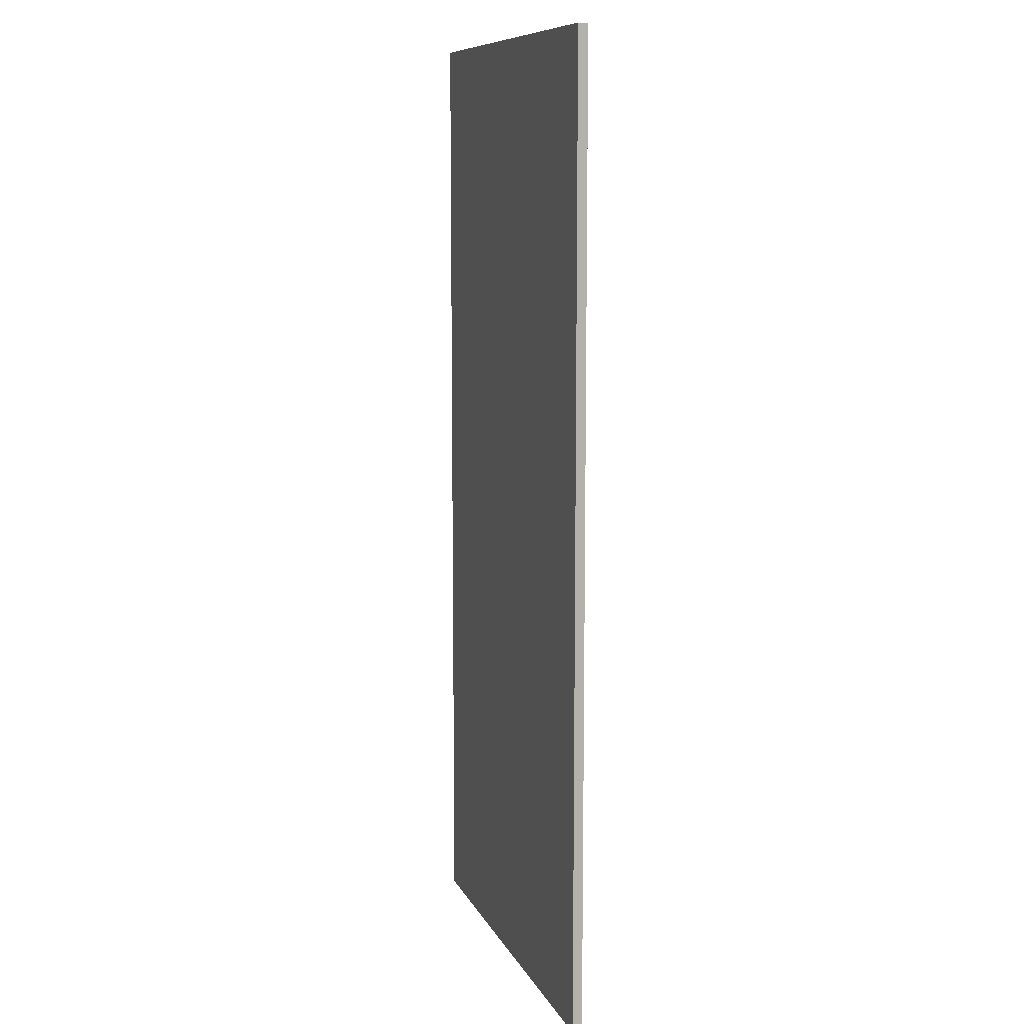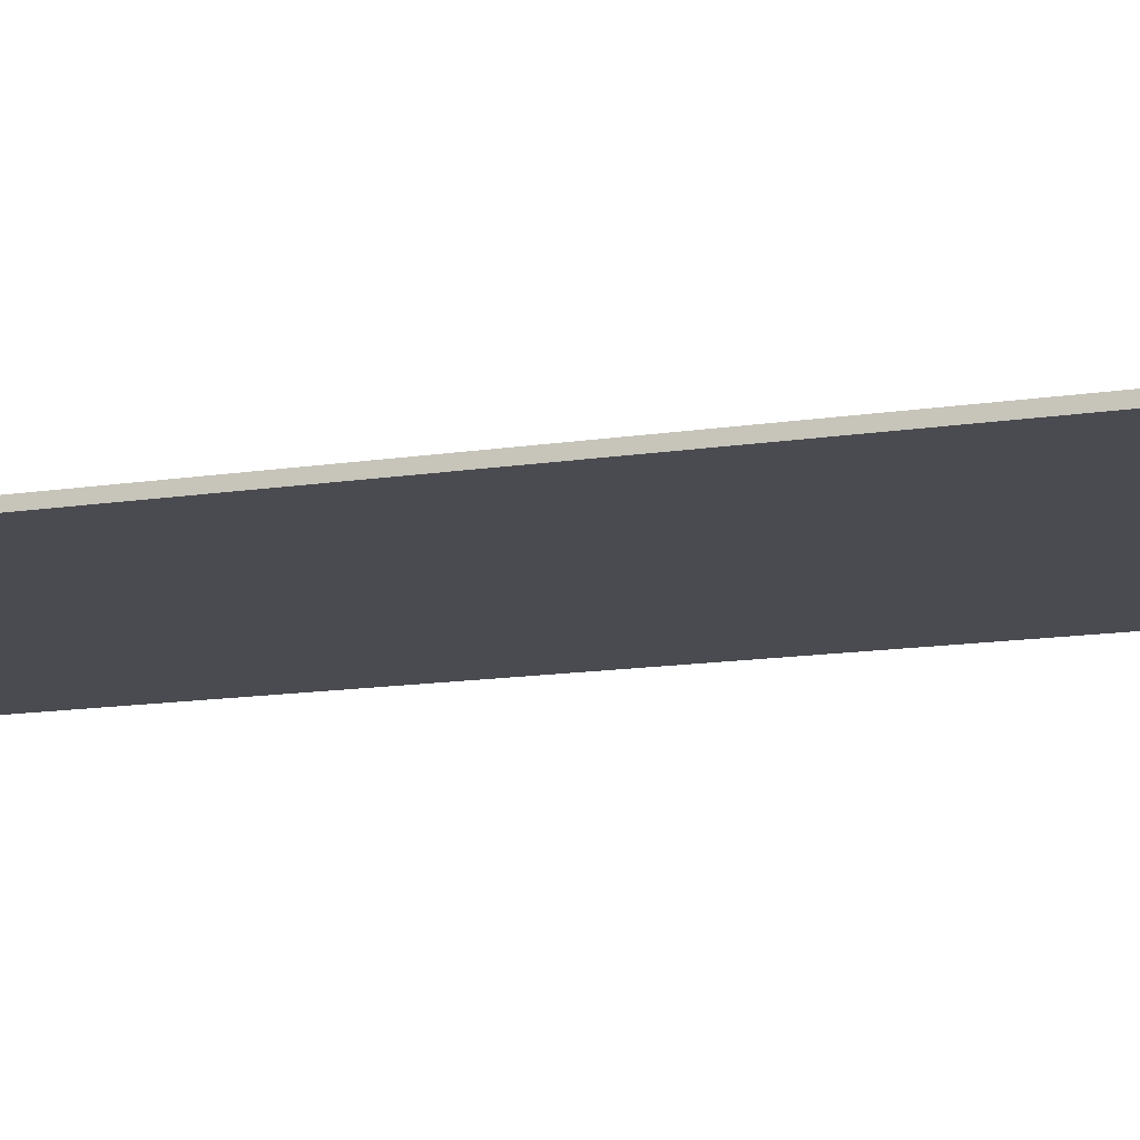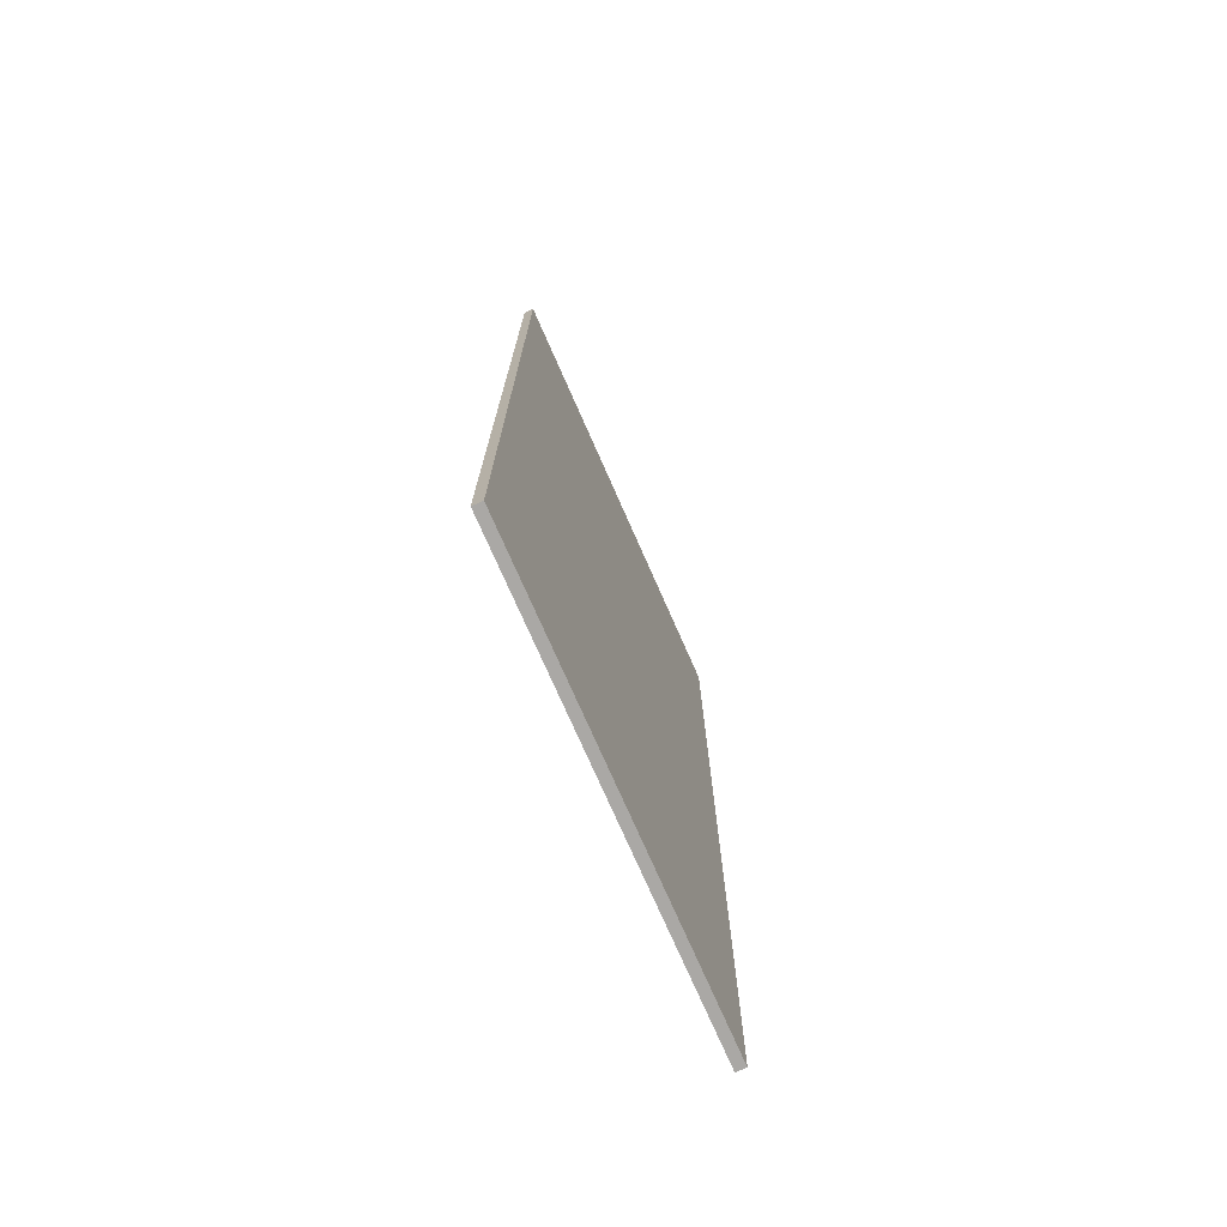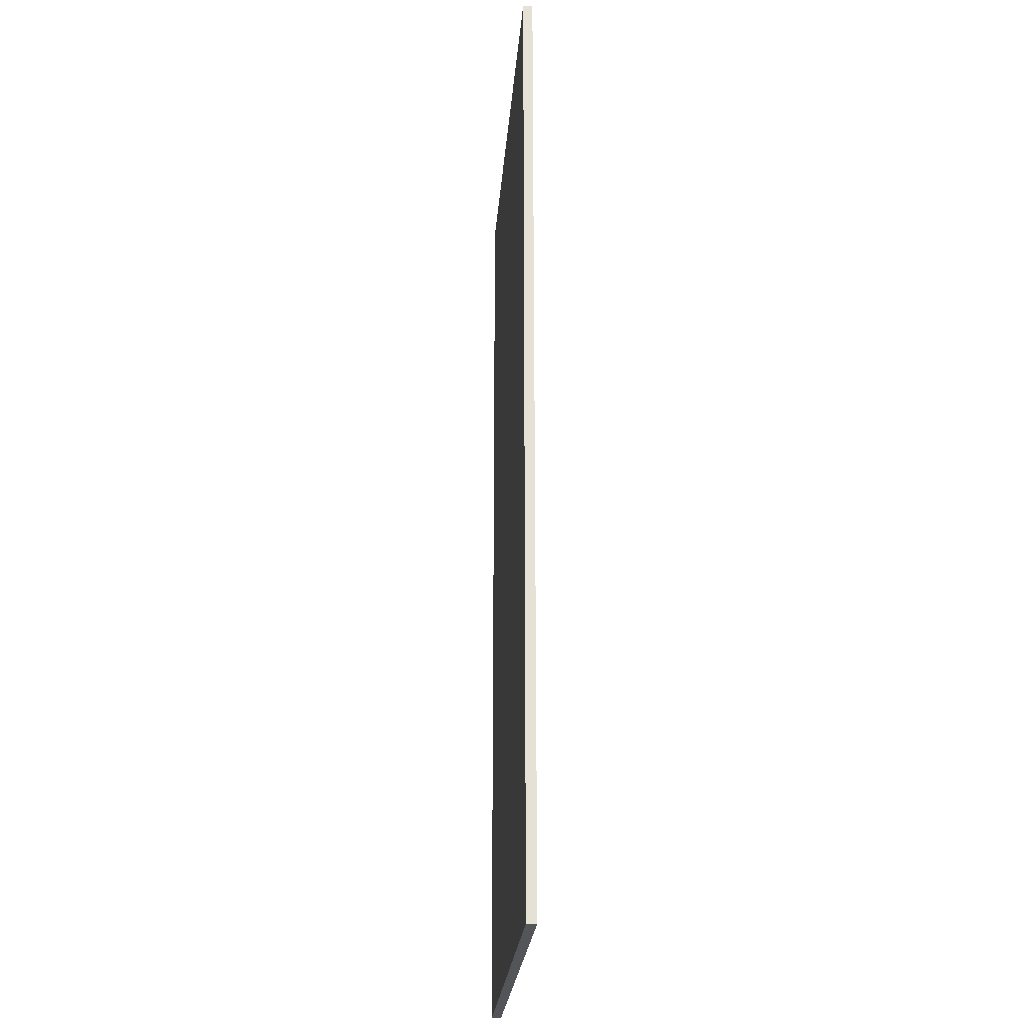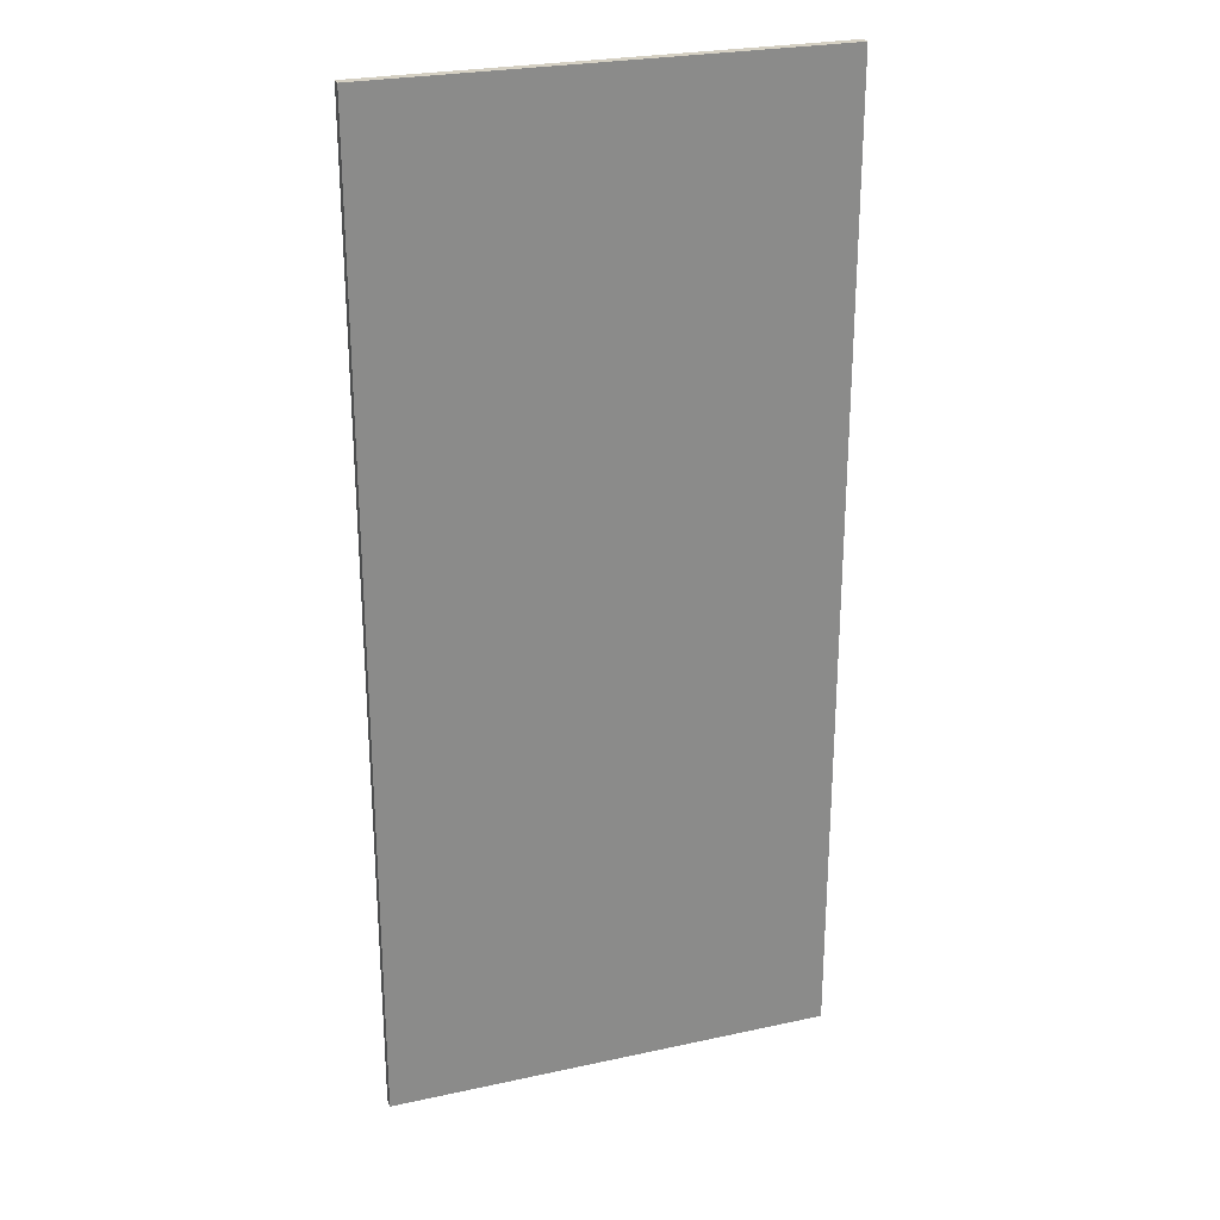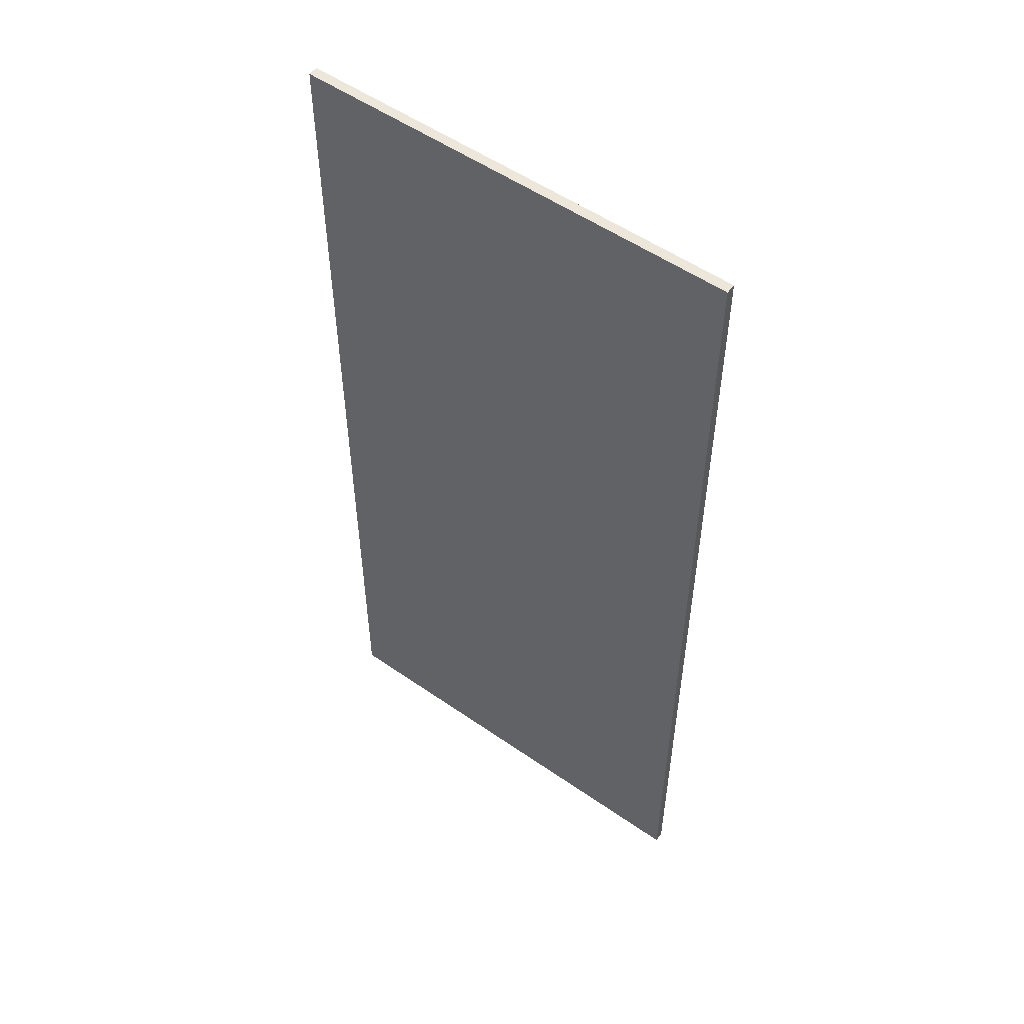
<metadata>
{"format":"obj","ext":"obj","renderer":"f3d","projection":"perspective","resolution":1024,"background":"white","views":[{"elev":9.6,"azim":73.1,"up":"+Z"},{"elev":-14.6,"azim":108.1,"up":"+Y"},{"elev":-75.2,"azim":-66.2,"up":"+Z"},{"elev":-24.6,"azim":85.7,"up":"+Z"},{"elev":26.0,"azim":161.0,"up":"+Z"},{"elev":53.6,"azim":36.6,"up":"+Z"}]}
</metadata>
<code>
v 4 0 8.75
v 4 0 -8.75
v 4 0.175 -8.75
v 4 0.175 8.75
v -4 0 8.75
v 4 0 8.75
v 4 0.175 8.75
v -4 0.175 8.75
v -4 0 -8.75
v -4 0 8.75
v -4 0.175 8.75
v -4 0.175 -8.75
v 4 0 -8.75
v -4 0 -8.75
v -4 0.175 -8.75
v 4 0.175 -8.75
v 4 0.175 -8.75
v -4 0.175 -8.75
v -4 0.175 8.75
v 4 0.175 8.75
v -4 0 -8.75
v 4 0 -8.75
v 4 0 8.75
v -4 0 8.75
g bd58ee64-e31f-11ea-8d52-54bf646e7e1f
f 1 2 4
f 4 2 3
g bd593c7a-e31f-11ea-90e8-54bf646e7e1f
f 5 6 8
f 8 6 7
g bd59638a-e31f-11ea-bd48-54bf646e7e1f
f 9 10 12
f 12 10 11
g bd59b1ae-e31f-11ea-9c4d-54bf646e7e1f
f 13 14 16
f 16 14 15
g bd59d8c2-e31f-11ea-a5ca-54bf646e7e1f
f 18 19 17
f 17 19 20
g bd5a2712-e31f-11ea-a96d-54bf646e7e1f
f 21 22 24
f 24 22 23

</code>
